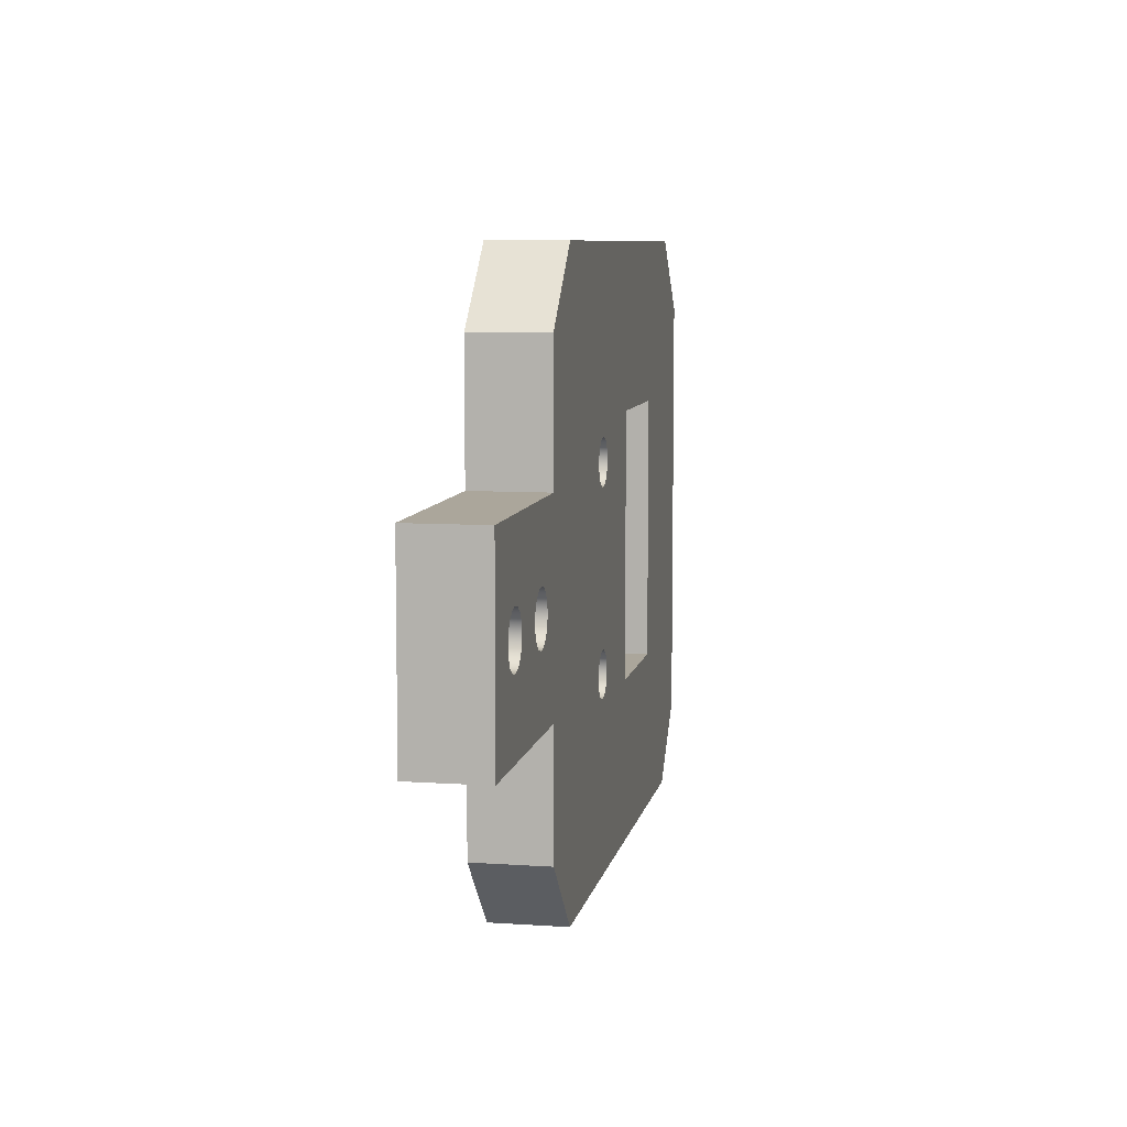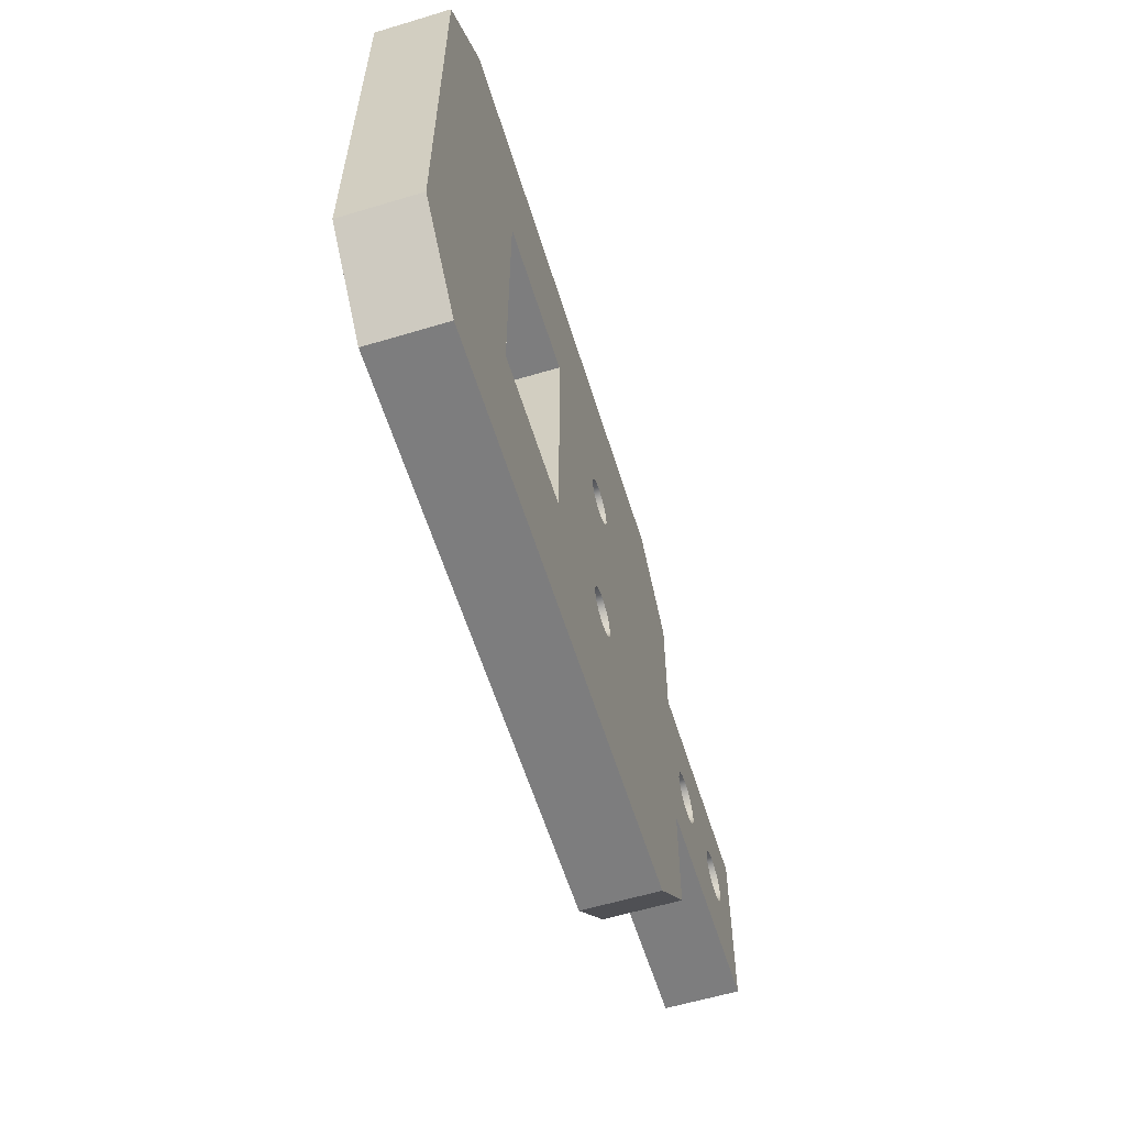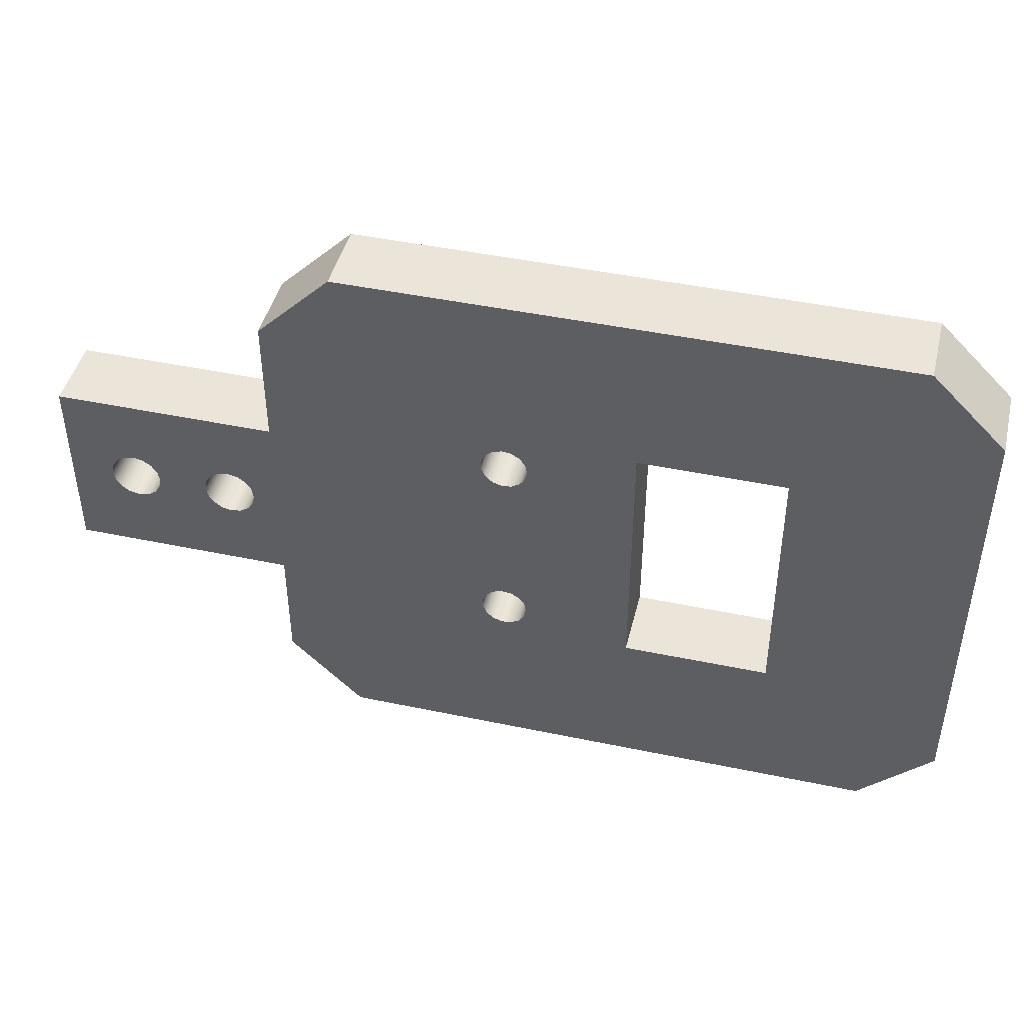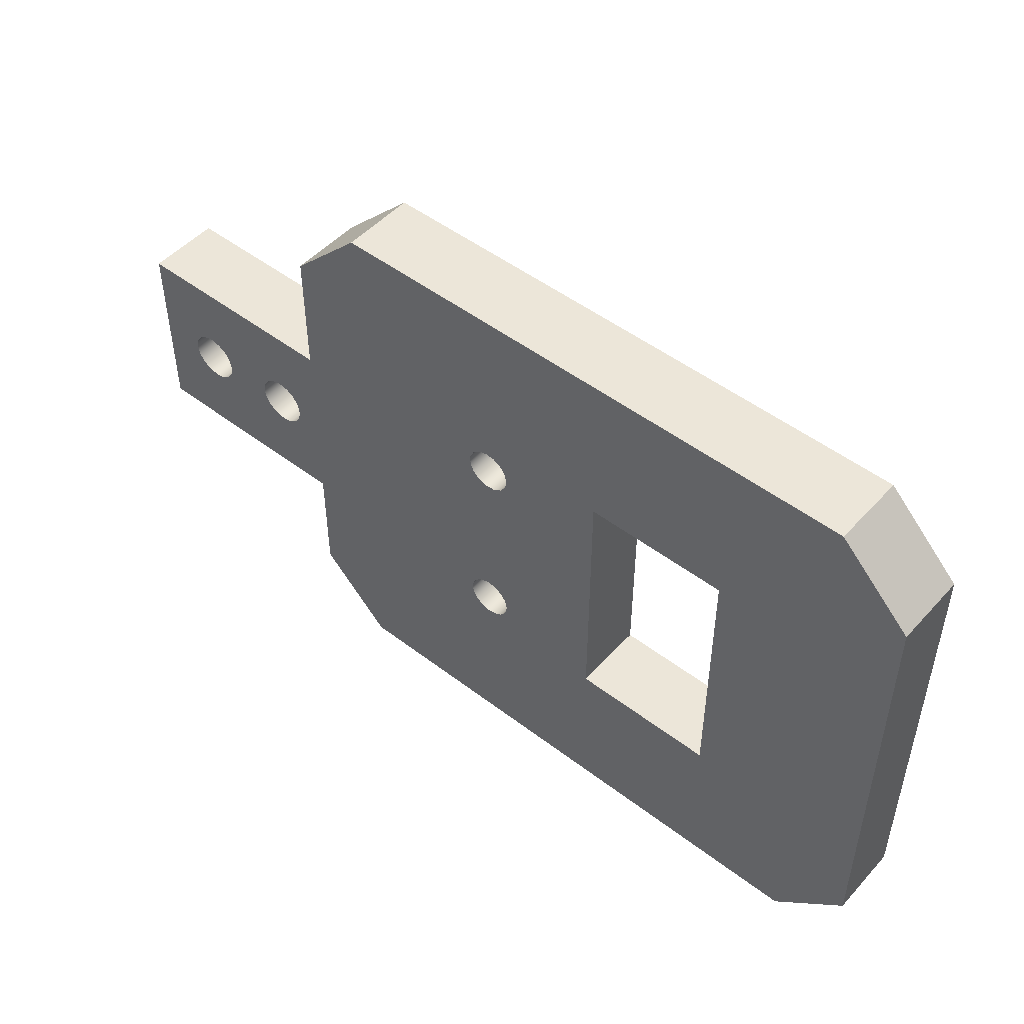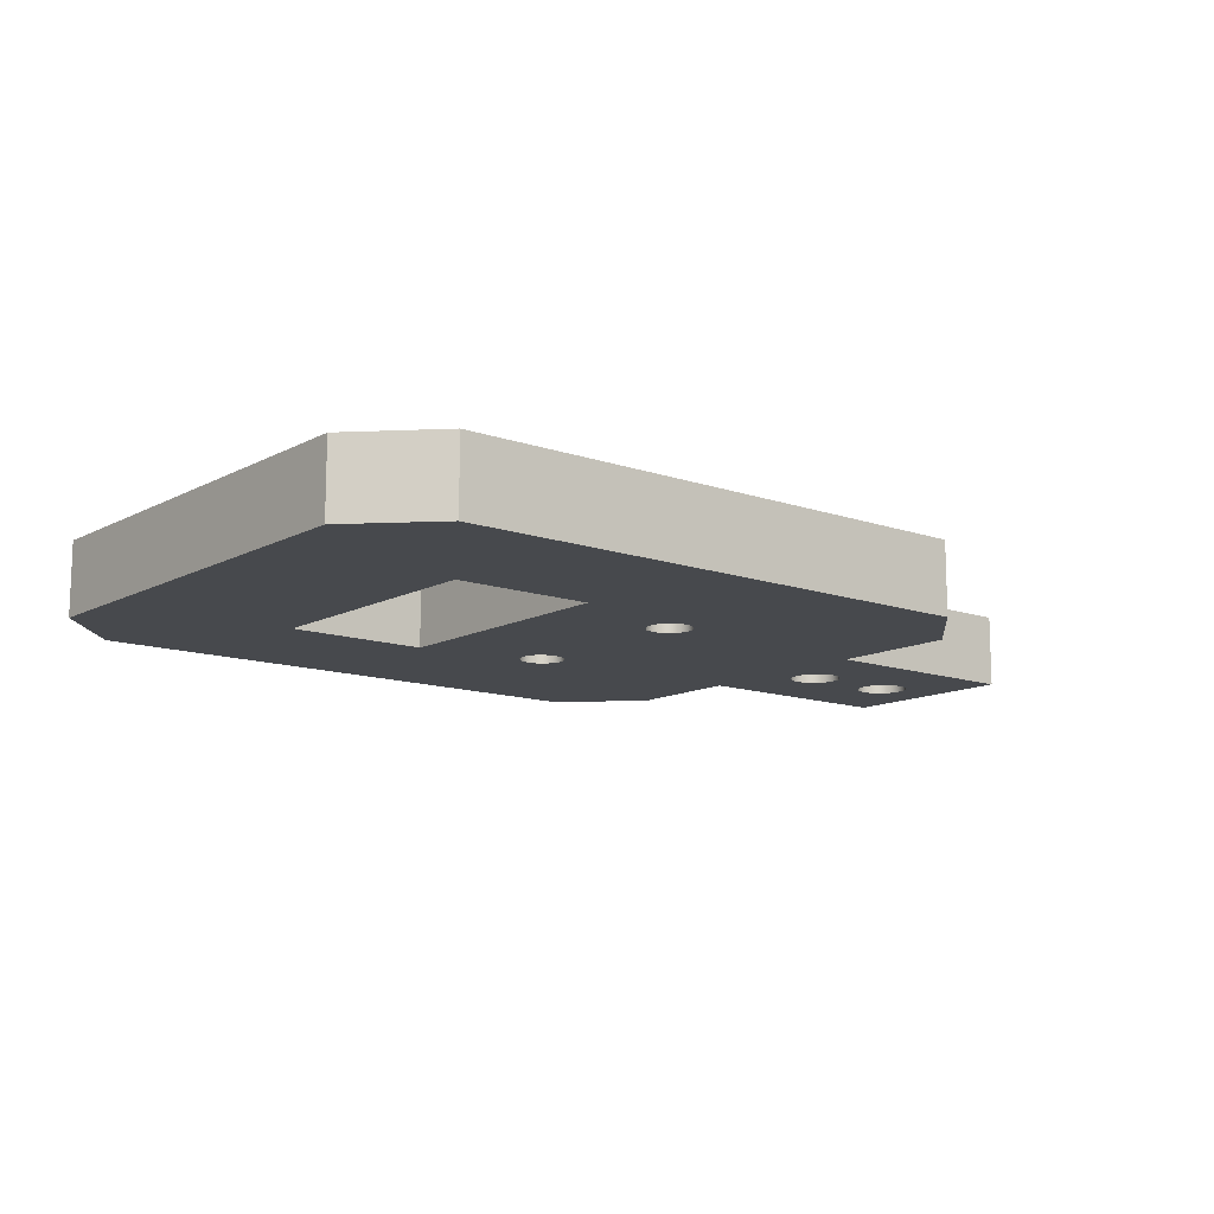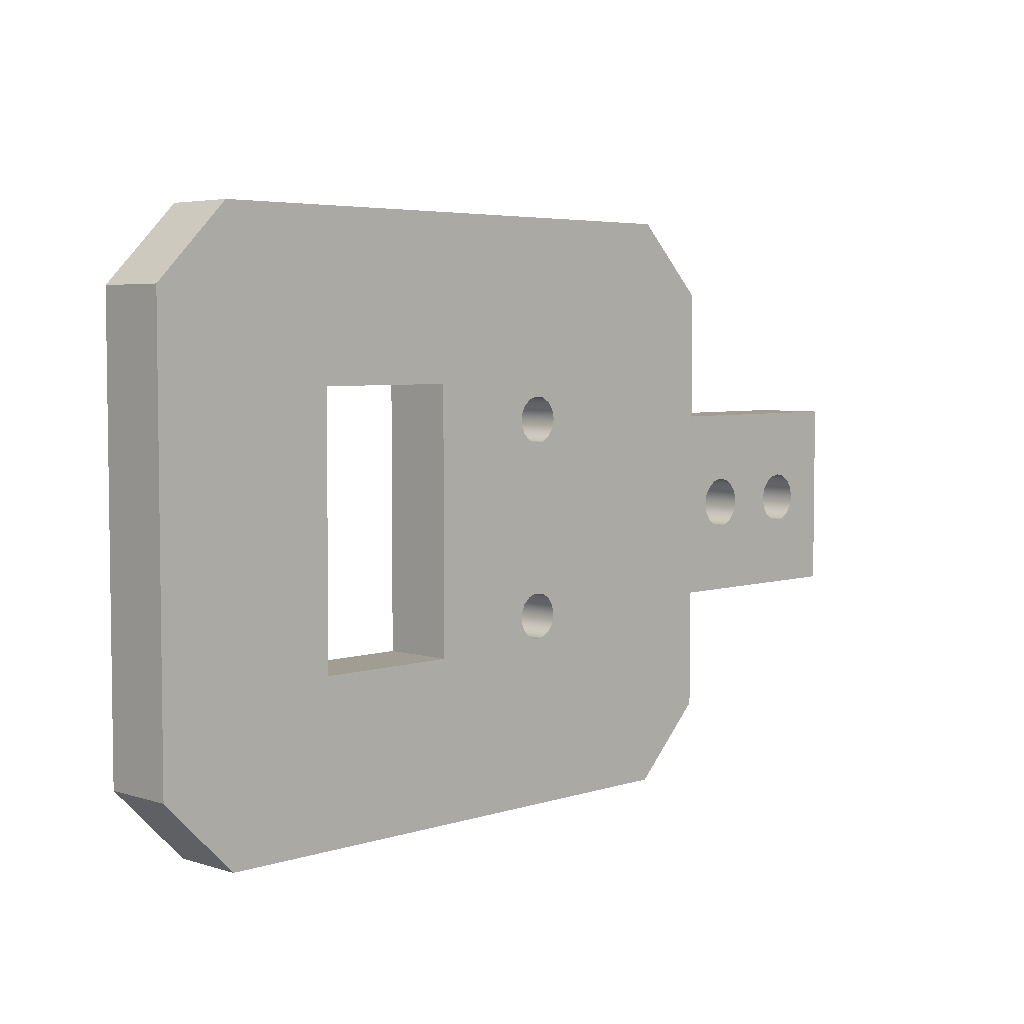
<metadata>
{"format":"obj","ext":"obj","renderer":"f3d","projection":"perspective","resolution":1024,"background":"white","views":[{"elev":7.9,"azim":-79.3,"up":"+Y"},{"elev":-59.2,"azim":107.2,"up":"+Y"},{"elev":44.9,"azim":13.7,"up":"+Y"},{"elev":49.5,"azim":40.2,"up":"+Y"},{"elev":-12.4,"azim":140.7,"up":"+Z"},{"elev":4.7,"azim":134.6,"up":"+Y"}]}
</metadata>
<code>
g Solid1
v -2.256 -0.3388 0
v -2.256 -0.3388 0.25
v -2.256 0.3108 0
v -2.256 0.3108 0.25
v -2.106 -0.01397 0
v -2.106 -0.01397 0.25
v -2.099 -0.04787 0
v -2.099 -0.04787 0.25
v -2.099 0.01993 0
v -2.099 0.01993 0.25
v -2.08 -0.07661 0
v -2.08 -0.07661 0.25
v -2.08 0.04867 0
v -2.08 0.04867 0.25
v -2.051 -0.09581 0
v -2.051 -0.09581 0.25
v -2.051 0.06787 0
v -2.051 0.06787 0.25
v -2.018 -0.1026 0
v -2.018 -0.1026 0.25
v -2.018 0.07461 0
v -2.018 0.07461 0.25
v -1.984 -0.09581 0
v -1.984 -0.09581 0.25
v -1.984 0.06787 0
v -1.984 0.06787 0.25
v -1.955 -0.07661 0
v -1.955 -0.07661 0.25
v -1.955 0.04867 0
v -1.955 0.04867 0.25
v -1.936 -0.04787 0
v -1.936 -0.04787 0.25
v -1.936 0.01993 0
v -1.936 0.01993 0.25
v -1.929 -0.01397 0
v -1.929 -0.01397 0.25
v -1.761 -0.01397 0
v -1.761 -0.01397 0.25
v -1.754 -0.04787 0
v -1.754 -0.04787 0.25
v -1.754 0.01993 0
v -1.754 0.01993 0.25
v -1.735 -0.07661 0
v -1.735 -0.07661 0.25
v -1.735 0.04867 0
v -1.735 0.04867 0.25
v -1.706 -0.09581 0
v -1.706 -0.09581 0.25
v -1.706 0.06787 0
v -1.706 0.06787 0.25
v -1.673 -0.1026 0
v -1.673 -0.1026 0.25
v -1.673 0.07461 0
v -1.673 0.07461 0.25
v -1.639 -0.09581 0
v -1.639 -0.09581 0.25
v -1.639 0.06787 0
v -1.639 0.06787 0.25
v -1.61 -0.07661 0
v -1.61 -0.07661 0.25
v -1.61 0.04867 0
v -1.61 0.04867 0.25
v -1.591 -0.04787 0
v -1.591 -0.04787 0.25
v -1.591 0.01993 0
v -1.591 0.01993 0.25
v -1.584 -0.01397 0
v -1.584 -0.01397 0.25
v -1.5 -0.75 0
v -1.5 -0.75 0.25
v -1.5 -0.3388 0
v -1.5 -0.3388 0.25
v -1.5 0.3108 0
v -1.5 0.3108 0.25
v -1.5 0.75 0
v -1.5 0.75 0.25
v -1.25 -1 0
v -1.25 -1 0.25
v -1.25 1 0
v -1.25 1 0.25
v -0.7665 -0.3491 0
v -0.7665 0.3209 0
v -0.7647 -0.3655 0.25
v -0.7647 -0.3327 0.25
v -0.7647 0.3045 0.25
v -0.7647 0.3373 0.25
v -0.7597 -0.3811 0
v -0.7597 -0.3171 0
v -0.7597 0.2889 0
v -0.7597 0.3529 0
v -0.7514 -0.3954 0.25
v -0.7514 -0.3028 0.25
v -0.7514 0.2746 0.25
v -0.7514 0.3672 0.25
v -0.7404 -0.4076 0
v -0.7404 -0.2906 0
v -0.7404 0.2624 0
v -0.7404 0.3794 0
v -0.7271 -0.4173 0.25
v -0.7271 -0.2809 0.25
v -0.7271 0.2527 0.25
v -0.7271 0.3891 0.25
v -0.7121 -0.424 0
v -0.7121 -0.2742 0
v -0.7121 0.246 0
v -0.7121 0.3958 0
v -0.696 -0.4274 0.25
v -0.696 -0.2708 0.25
v -0.696 0.2426 0.25
v -0.696 0.3992 0.25
v -0.6795 -0.4274 0
v -0.6795 -0.2708 0
v -0.6795 0.2426 0
v -0.6795 0.3992 0
v -0.6634 -0.424 0.25
v -0.6634 -0.2742 0.25
v -0.6634 0.246 0.25
v -0.6634 0.3958 0.25
v -0.6484 -0.4173 0
v -0.6484 -0.2809 0
v -0.6484 0.2527 0
v -0.6484 0.3891 0
v -0.635 -0.4076 0.25
v -0.635 -0.2906 0.25
v -0.635 0.2624 0.25
v -0.635 0.3794 0.25
v -0.624 -0.3954 0
v -0.624 -0.3028 0
v -0.624 0.2746 0
v -0.624 0.3672 0
v -0.6158 -0.3811 0.25
v -0.6158 -0.3171 0.25
v -0.6158 0.2889 0.25
v -0.6158 0.3529 0.25
v -0.6107 -0.3655 0
v -0.6107 -0.3327 0
v -0.6107 0.3045 0
v -0.6107 0.3373 0
v -0.609 -0.3491 0.25
v -0.609 0.3209 0.25
v -0.2475 -0.4487 0
v -0.2475 -0.4487 0.25
v -0.2475 -0.4424 0
v -0.2475 -0.4424 0.25
v -0.2474 -0.4424 0
v -0.2474 -0.4424 0.25
v -0.2474 0.4487 0
v -0.2474 0.4487 0.25
v 0.245 0.4424 0
v 0.245 0.4424 0.25
v 0.245 0.4487 0
v 0.245 0.4487 0.25
v 0.2475 -0.4487 0
v 0.2475 -0.4487 0.25
v 0.2475 -0.4424 0
v 0.2475 -0.4424 0.25
v 0.625 -1 0
v 0.625 -1 0.25
v 0.625 1 0
v 0.625 1 0.25
v 0.875 -0.75 0
v 0.875 -0.75 0.25
v 0.875 0.75 0
v 0.875 0.75 0.25
f 145 147 146
f 146 147 148
f 149 155 150
f 150 155 156
f 145 129 147
f 147 129 137
f 147 137 138
f 143 128 145
f 145 128 120
f 145 120 121
f 121 120 113
f 113 120 112
f 113 112 105
f 105 112 104
f 105 104 67
f 67 104 96
f 67 96 63
f 63 96 71
f 63 71 59
f 59 71 55
f 55 71 51
f 51 71 47
f 47 71 23
f 47 23 43
f 43 23 27
f 43 27 39
f 39 27 31
f 39 31 37
f 37 31 35
f 37 35 41
f 41 35 33
f 41 33 45
f 45 33 29
f 45 29 49
f 49 29 25
f 49 25 73
f 73 25 3
f 3 25 21
f 3 21 17
f 141 127 143
f 143 127 135
f 143 135 136
f 153 157 141
f 141 157 77
f 141 77 111
f 111 77 103
f 103 77 69
f 103 69 95
f 95 69 71
f 95 71 87
f 87 71 81
f 81 71 88
f 88 71 96
f 157 153 161
f 161 153 155
f 161 155 163
f 163 155 149
f 163 149 151
f 163 151 159
f 159 151 147
f 159 147 79
f 79 147 114
f 79 114 106
f 17 13 3
f 3 13 9
f 3 9 5
f 3 5 1
f 1 5 7
f 1 7 11
f 11 15 1
f 1 15 19
f 1 19 23
f 105 67 97
f 97 67 65
f 97 65 73
f 73 65 61
f 73 61 57
f 57 53 73
f 73 53 49
f 111 119 141
f 141 119 127
f 136 128 143
f 90 82 73
f 73 82 89
f 73 89 97
f 121 129 145
f 138 130 147
f 147 130 122
f 147 122 114
f 79 106 75
f 75 106 98
f 75 98 73
f 73 98 90
f 71 1 23
f 160 152 164
f 164 152 150
f 164 150 156
f 152 160 148
f 148 160 80
f 148 80 110
f 110 80 76
f 110 76 102
f 102 76 94
f 94 76 74
f 94 74 86
f 86 74 85
f 85 74 93
f 93 74 66
f 93 66 101
f 101 66 68
f 101 68 100
f 100 68 64
f 100 64 92
f 92 64 72
f 92 72 84
f 84 72 83
f 83 72 91
f 91 72 70
f 91 70 99
f 99 70 78
f 99 78 107
f 107 78 115
f 115 78 142
f 115 142 123
f 123 142 131
f 131 142 144
f 131 144 139
f 139 144 132
f 132 144 124
f 124 144 146
f 124 146 125
f 125 146 148
f 125 148 133
f 133 148 140
f 140 148 134
f 134 148 126
f 126 148 118
f 118 148 110
f 4 26 74
f 74 26 50
f 74 50 54
f 2 6 4
f 4 6 10
f 4 10 14
f 72 24 2
f 2 24 20
f 2 20 16
f 78 158 142
f 142 158 154
f 154 158 162
f 154 162 156
f 156 162 164
f 124 125 116
f 116 125 117
f 116 117 109
f 116 109 108
f 108 109 101
f 108 101 100
f 42 34 38
f 38 34 36
f 38 36 40
f 40 36 32
f 40 32 44
f 44 32 28
f 44 28 48
f 48 28 24
f 48 24 72
f 34 42 30
f 30 42 46
f 30 46 26
f 26 46 50
f 54 58 74
f 74 58 62
f 74 62 66
f 64 60 72
f 72 60 56
f 72 56 52
f 52 48 72
f 14 18 4
f 4 18 22
f 4 22 26
f 16 12 2
f 2 12 8
f 2 8 6
f 8 7 6
f 6 7 5
f 6 5 10
f 10 5 9
f 10 9 14
f 14 9 13
f 14 13 18
f 18 13 17
f 18 17 22
f 22 17 21
f 22 21 26
f 26 21 25
f 26 25 30
f 30 25 29
f 30 29 34
f 34 29 33
f 34 33 36
f 36 33 35
f 36 35 32
f 32 35 31
f 32 31 28
f 28 31 27
f 28 27 24
f 24 27 23
f 24 23 20
f 20 23 19
f 20 19 16
f 16 19 15
f 16 15 12
f 12 15 11
f 12 11 8
f 8 11 7
f 40 39 38
f 38 39 37
f 38 37 42
f 42 37 41
f 42 41 46
f 46 41 45
f 46 45 50
f 50 45 49
f 50 49 54
f 54 49 53
f 54 53 58
f 58 53 57
f 58 57 62
f 62 57 61
f 62 61 66
f 66 61 65
f 66 65 68
f 68 65 67
f 68 67 64
f 64 67 63
f 64 63 60
f 60 63 59
f 60 59 56
f 56 59 55
f 56 55 52
f 52 55 51
f 52 51 48
f 48 51 47
f 48 47 44
f 44 47 43
f 44 43 40
f 40 43 39
f 4 3 2
f 2 3 1
f 132 136 139
f 139 136 135
f 139 135 131
f 131 135 127
f 131 127 123
f 123 127 119
f 123 119 115
f 115 119 111
f 115 111 107
f 107 111 103
f 107 103 99
f 99 103 95
f 99 95 91
f 91 95 87
f 91 87 83
f 83 87 81
f 83 81 84
f 84 81 88
f 84 88 92
f 92 88 96
f 92 96 100
f 100 96 104
f 100 104 108
f 108 104 112
f 108 112 116
f 116 112 120
f 116 120 124
f 124 120 128
f 124 128 132
f 132 128 136
f 134 138 140
f 140 138 137
f 140 137 133
f 133 137 129
f 133 129 125
f 125 129 121
f 125 121 117
f 117 121 113
f 117 113 109
f 109 113 105
f 109 105 101
f 101 105 97
f 101 97 93
f 93 97 89
f 93 89 85
f 85 89 82
f 85 82 86
f 86 82 90
f 86 90 94
f 94 90 98
f 94 98 102
f 102 98 106
f 102 106 110
f 110 106 114
f 110 114 118
f 118 114 122
f 118 122 126
f 126 122 130
f 126 130 134
f 134 130 138
f 159 160 163
f 163 160 164
f 146 144 145
f 145 144 143
f 163 164 161
f 161 164 162
f 158 157 162
f 162 157 161
f 80 79 76
f 76 79 75
f 75 73 76
f 76 73 74
f 70 69 78
f 78 69 77
f 70 72 69
f 69 72 71
f 74 73 4
f 4 73 3
f 71 72 1
f 1 72 2
f 141 143 142
f 142 143 144
f 159 79 160
f 160 79 80
f 158 78 157
f 157 78 77
f 151 149 152
f 152 149 150
f 153 141 154
f 154 141 142
f 147 151 148
f 148 151 152
f 155 153 156
f 156 153 154

</code>
